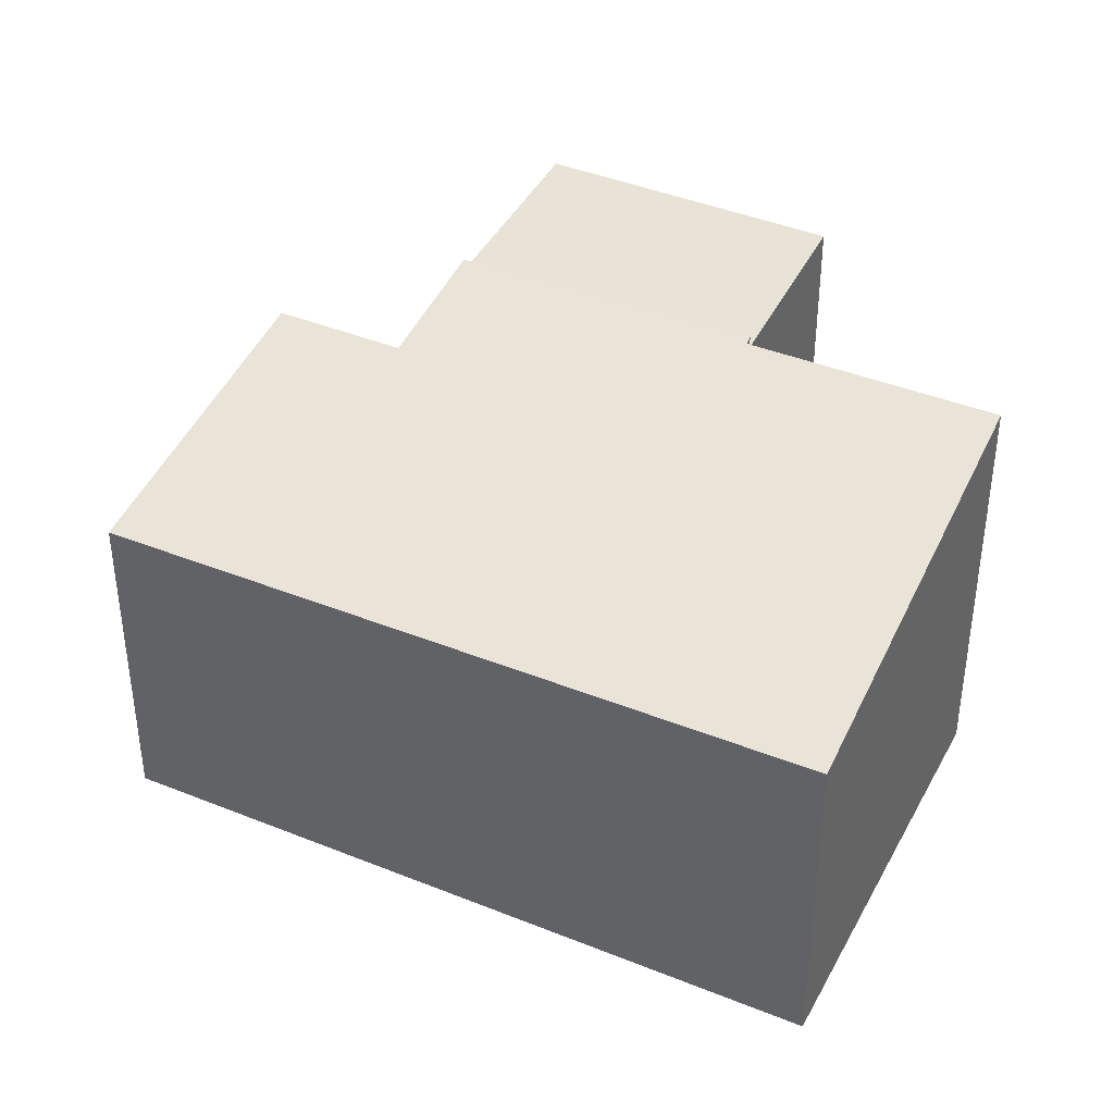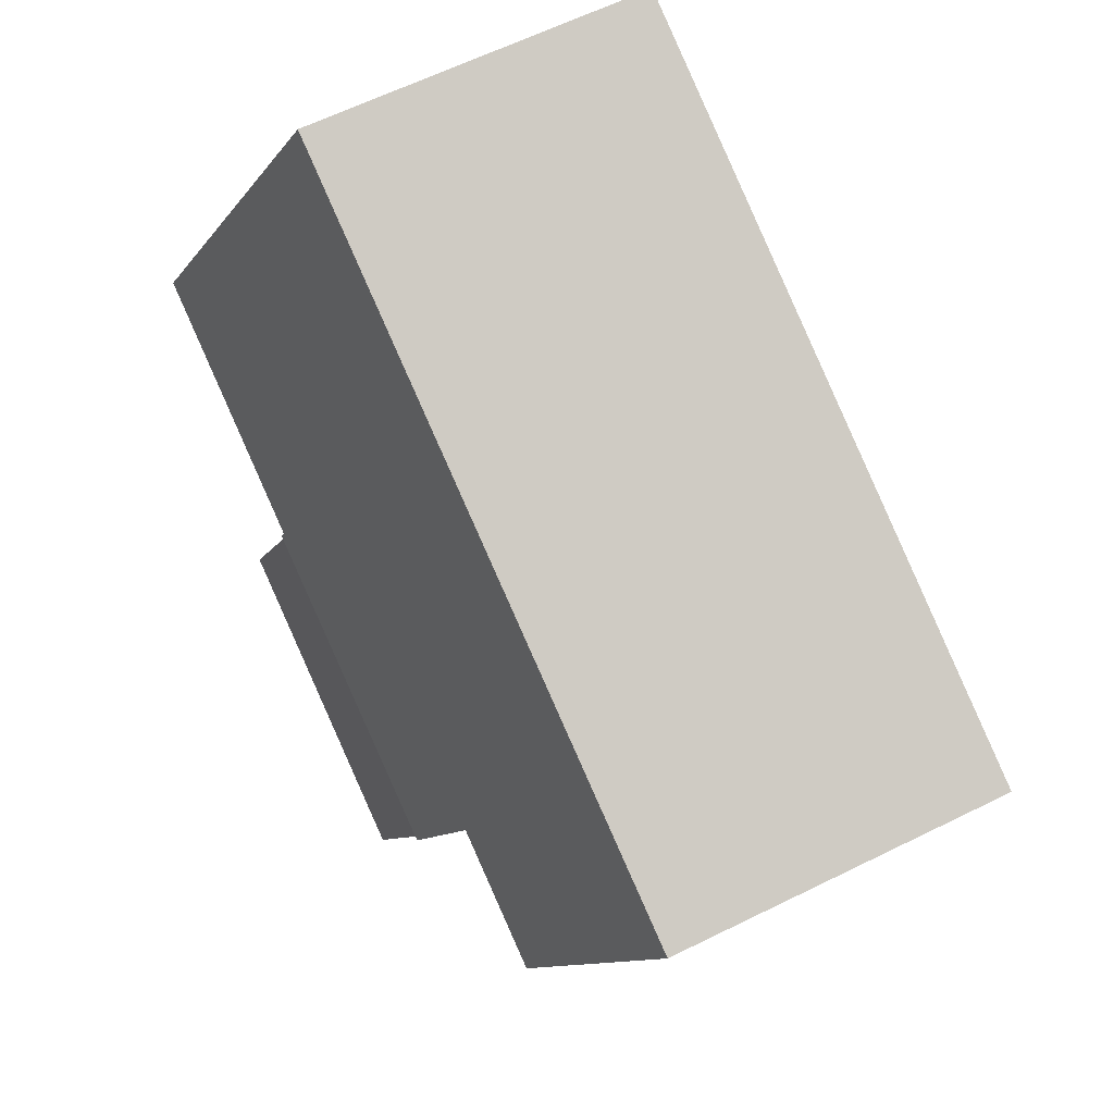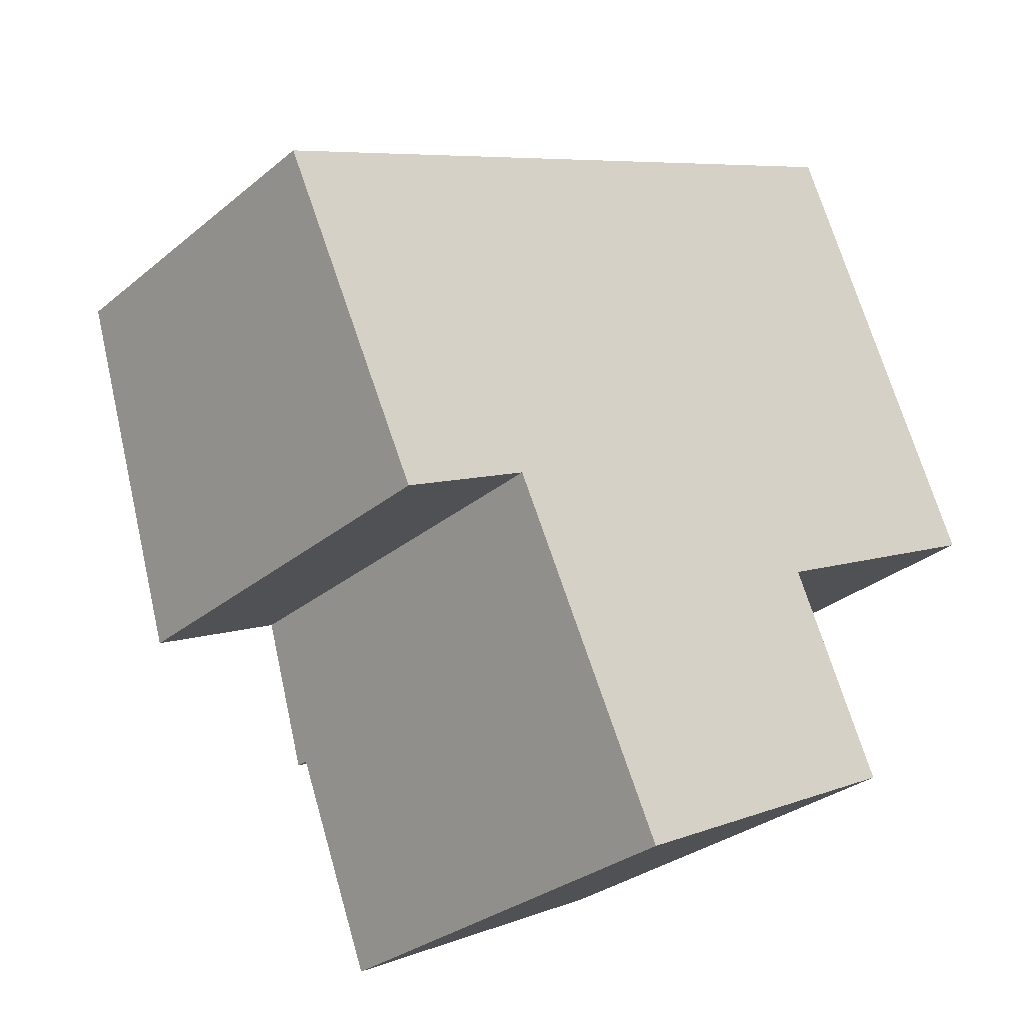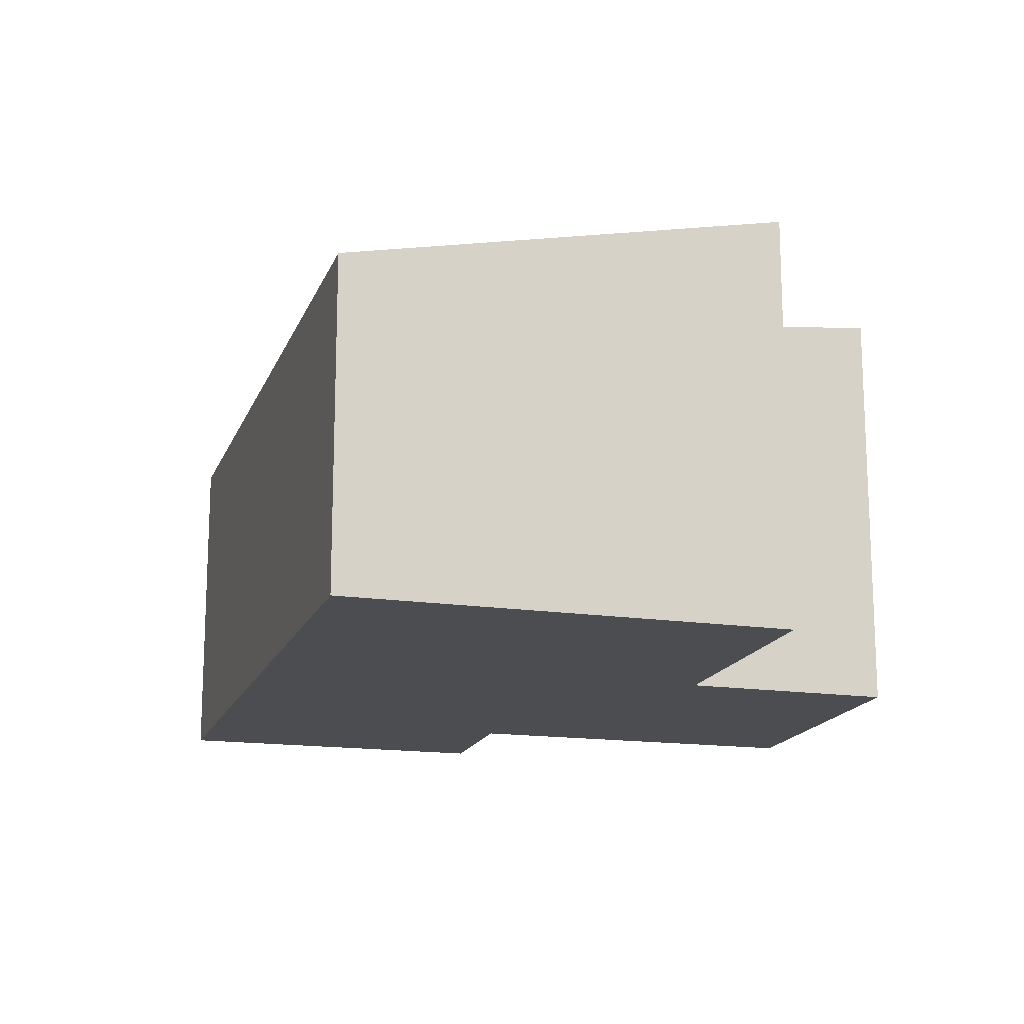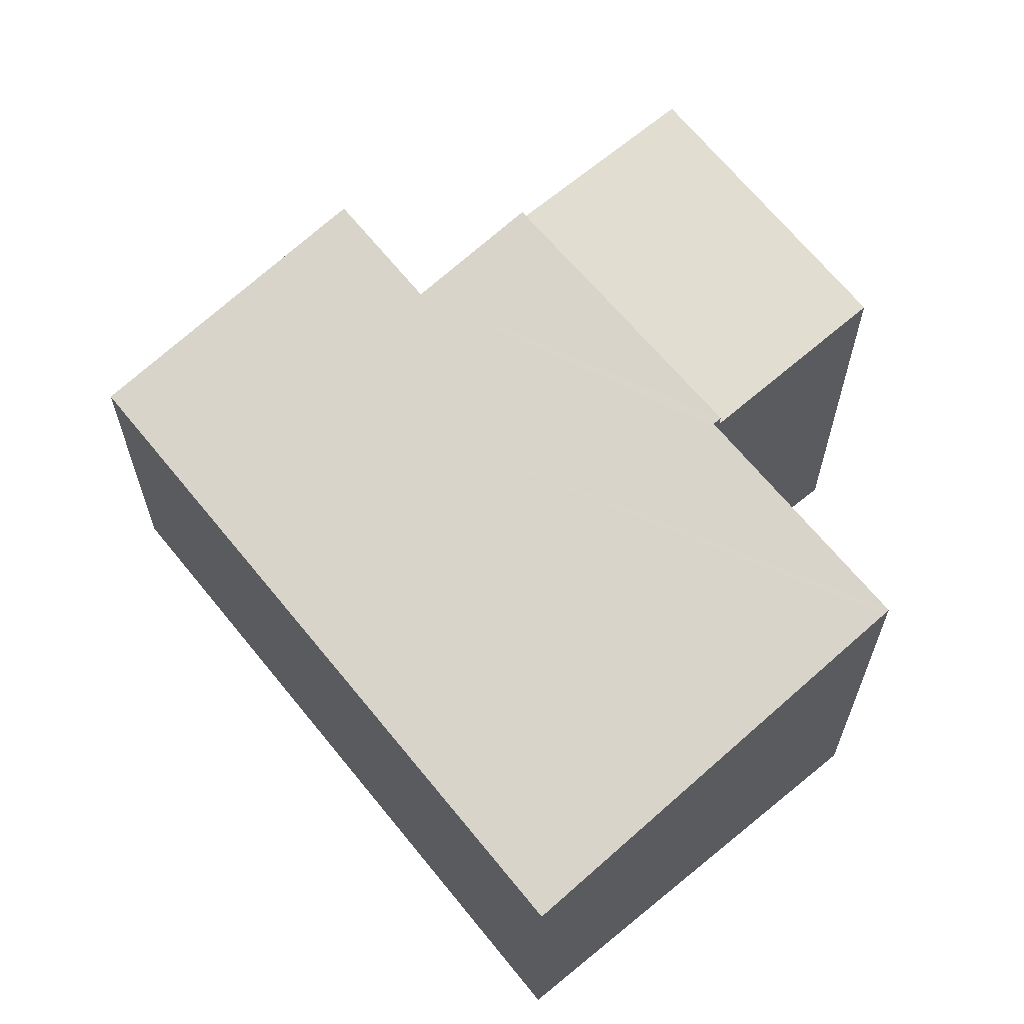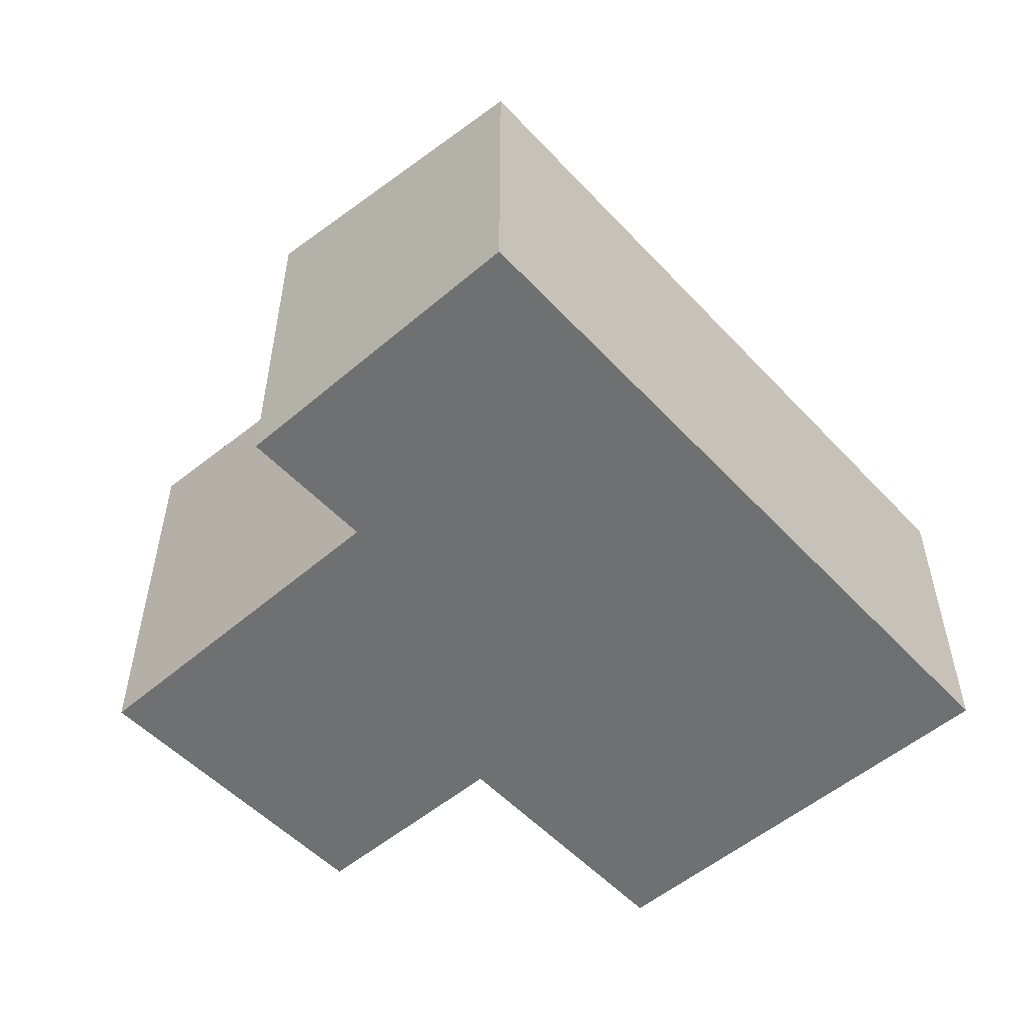
<metadata>
{"format":"obj","ext":"obj","renderer":"f3d","projection":"perspective","resolution":1024,"background":"white","views":[{"elev":38.8,"azim":1.9,"up":"+Y"},{"elev":62.1,"azim":-116.7,"up":"+Z"},{"elev":-29.6,"azim":-39.7,"up":"+Z"},{"elev":-16.2,"azim":48.6,"up":"+Y"},{"elev":63.7,"azim":26.3,"up":"+Y"},{"elev":-54.9,"azim":-73.0,"up":"+Y"}]}
</metadata>
<code>
v  4.537 5.905 -5.033
v  3.698 5.511 -3.249
v  8.707 5.905 -3.097
v  12.02 5.855 -1.283
v  6.075 4.609 2.82
v  9.477 4.609 4.4
v  0 4.609 2.822e-16
v  0.599 4.893 -1.283
v  12.05 5.871 -1.358
v  8.767 5.879 -2.923
v  1.915 5.515 -4.103
v  8.654 5.879 -2.977
v  8.654 1.823e-16 -2.977
v  8.767 1.79e-16 -2.923
v  12.05 8.315e-17 -1.358
v  8.707 1.896e-16 -3.097
v  4.537 3.082e-16 -5.033
v  1.915 2.512e-16 -4.103
v  3.698 1.989e-16 -3.249
v  9.477 -2.694e-16 4.4
v  12.02 7.856e-17 -1.283
v  0 0 0
v  0.599 7.856e-17 -1.283
v  6.075 -1.727e-16 2.82
v  4.537 5.726 -5.033
v  9.874 6 -5.707
v  5.809 6.006 -7.735
v  8.707 5.732 -3.097
v  9.874 3.495e-16 -5.707
v  5.809 4.736e-16 -7.735
g defaultobject
f 1 2 3
f 4 5 6
f 5 4 7
f 7 4 8
f 8 4 9
f 8 9 10
f 8 10 2
f 8 2 11
f 2 10 12
f 2 12 3
f 10 13 12
f 13 10 9
f 13 9 14
f 14 9 15
f 16 1 3
f 1 16 17
f 2 18 11
f 18 2 19
f 12 16 3
f 16 12 13
f 20 4 6
f 4 20 21
f 4 21 9
f 9 21 15
f 17 2 1
f 2 17 19
f 18 8 11
f 8 18 7
f 7 18 22
f 22 18 23
f 22 5 7
f 5 22 24
f 5 24 6
f 6 24 20
f 23 24 22
f 24 23 18
f 24 18 19
f 24 19 17
f 24 17 16
f 24 16 13
f 13 20 24
f 20 13 14
f 20 14 15
f 20 15 21
f 25 26 27
f 26 25 28
f 25 16 28
f 16 25 17
f 28 29 26
f 29 28 16
f 26 30 27
f 30 26 29
f 30 25 27
f 25 30 17
f 30 16 17
f 16 30 29

</code>
